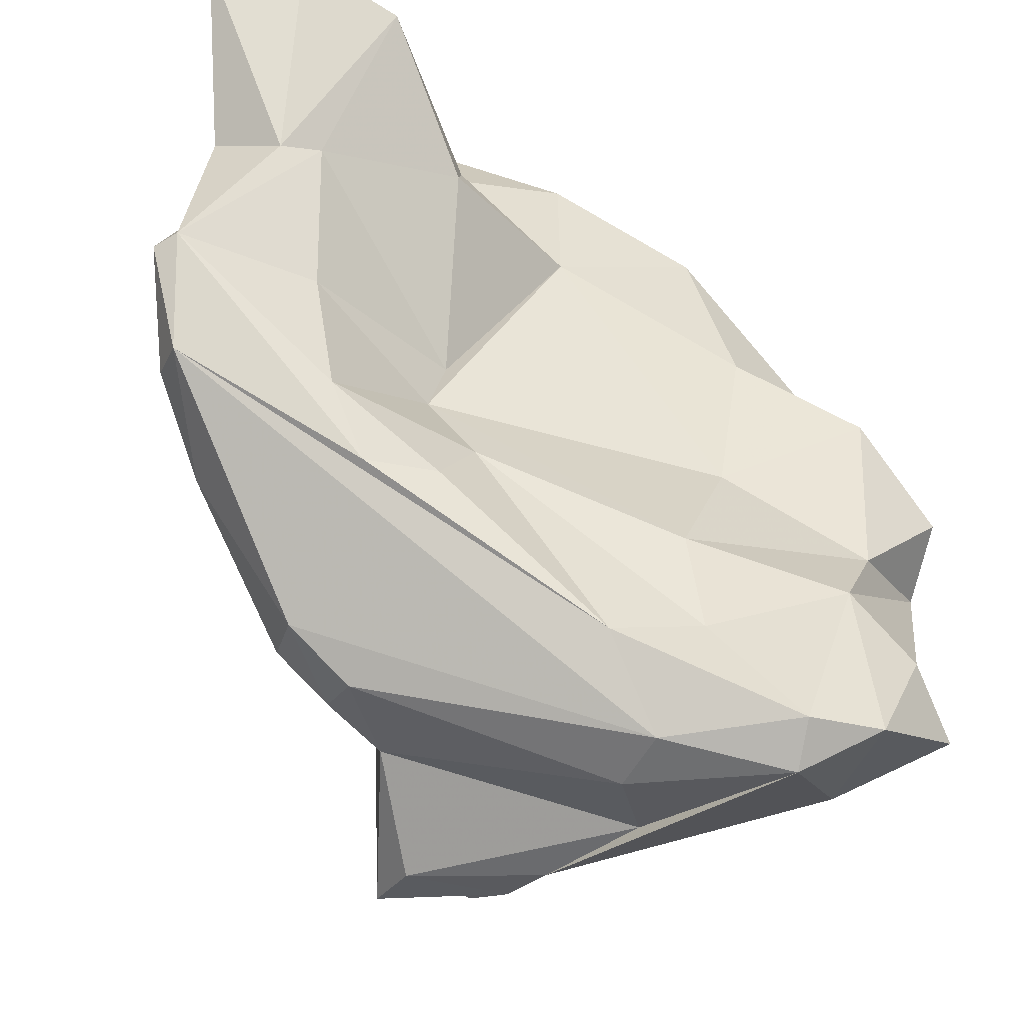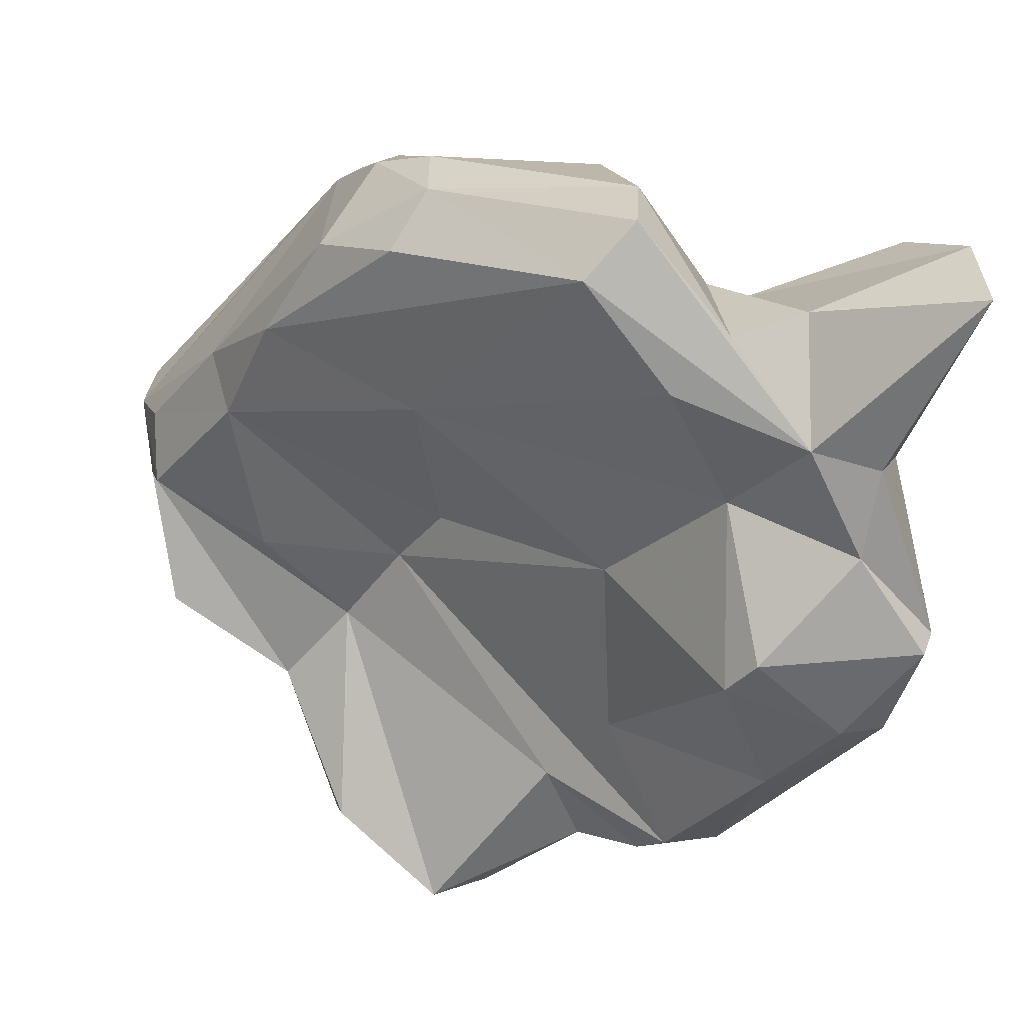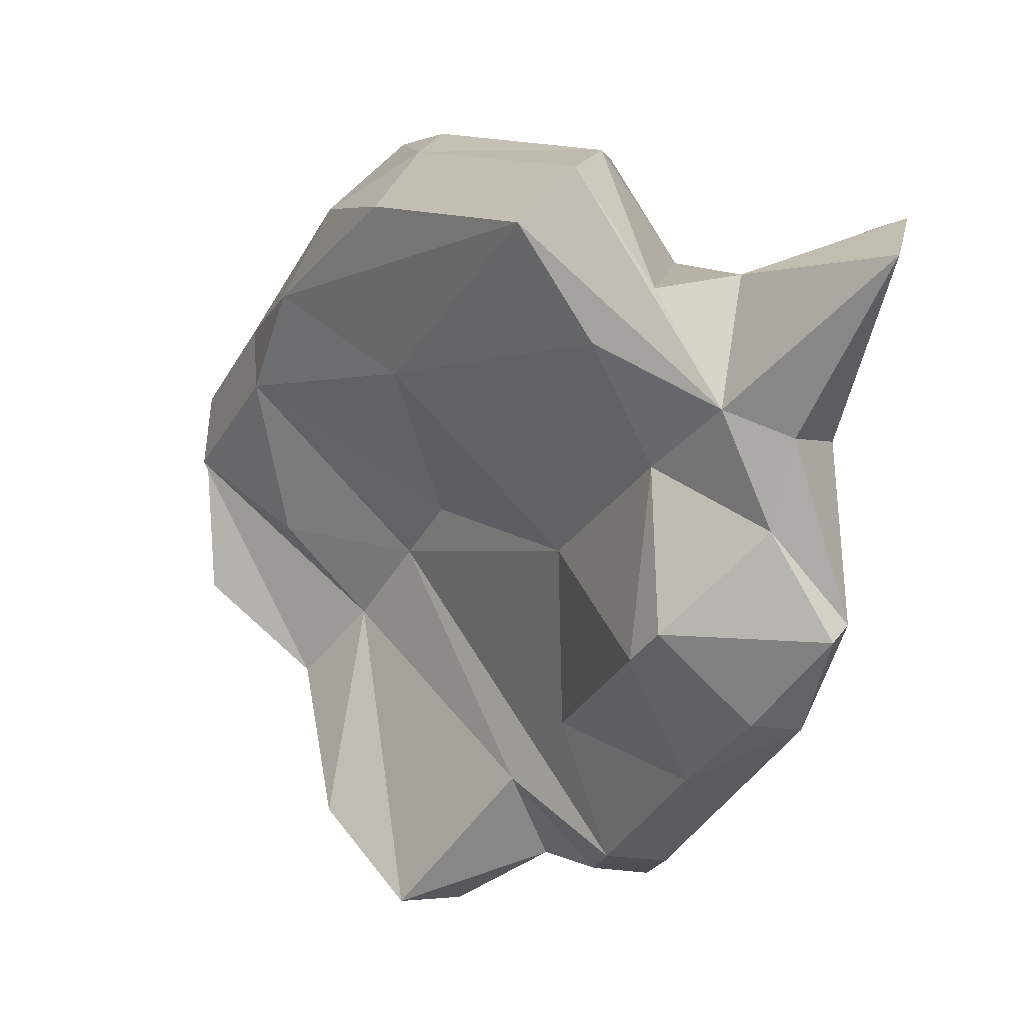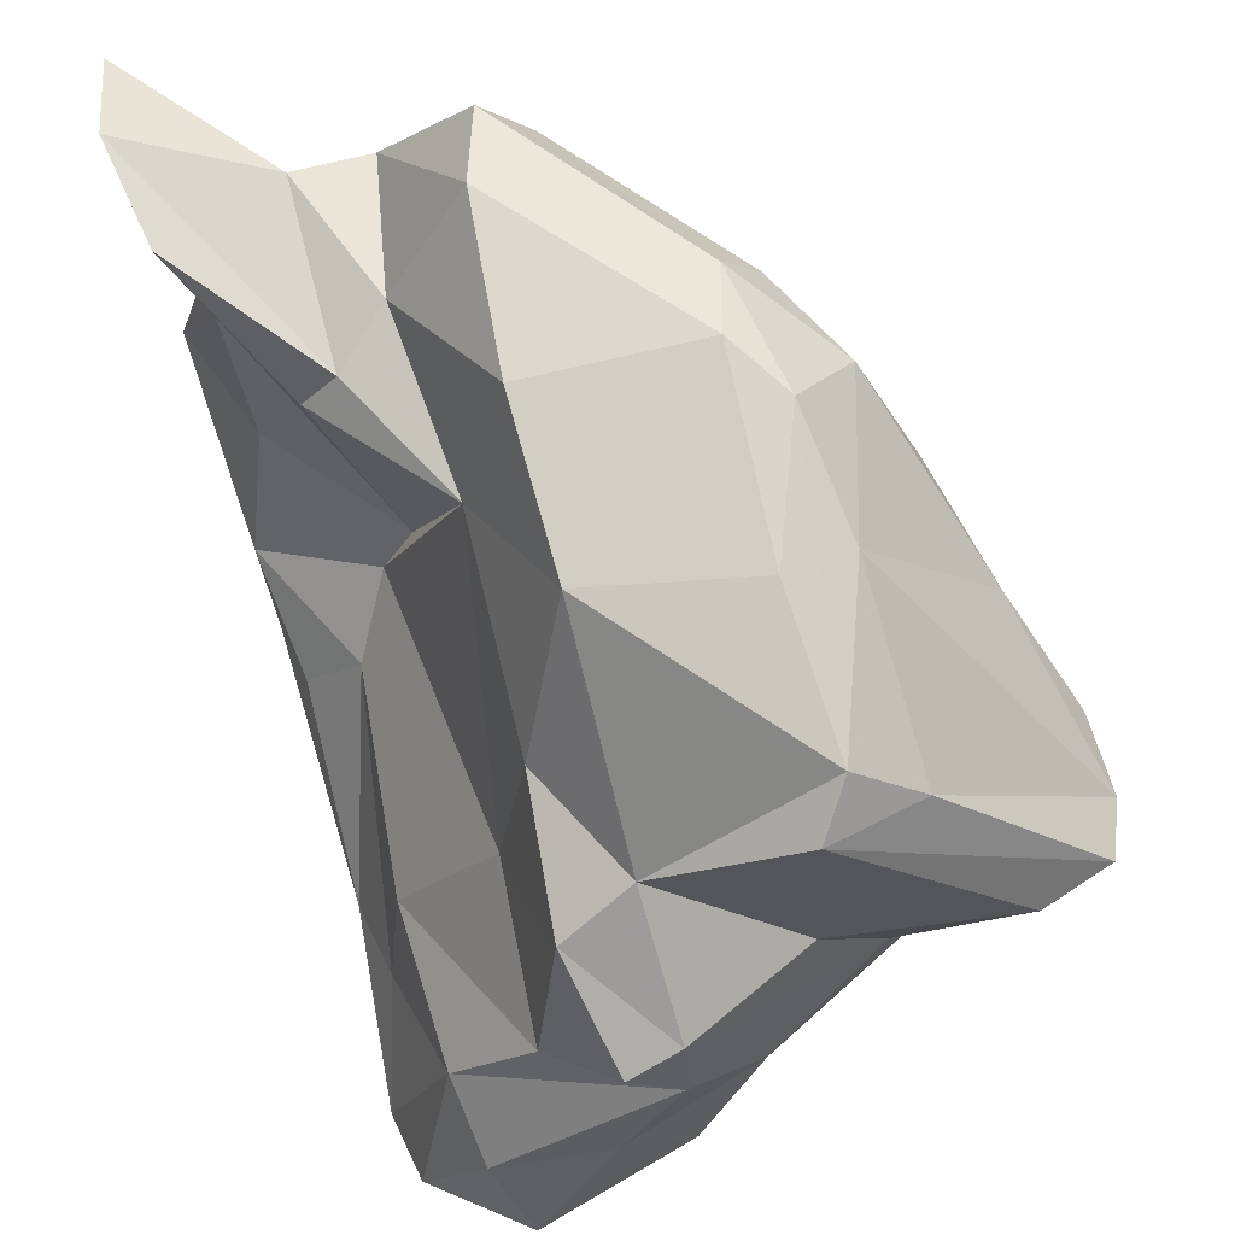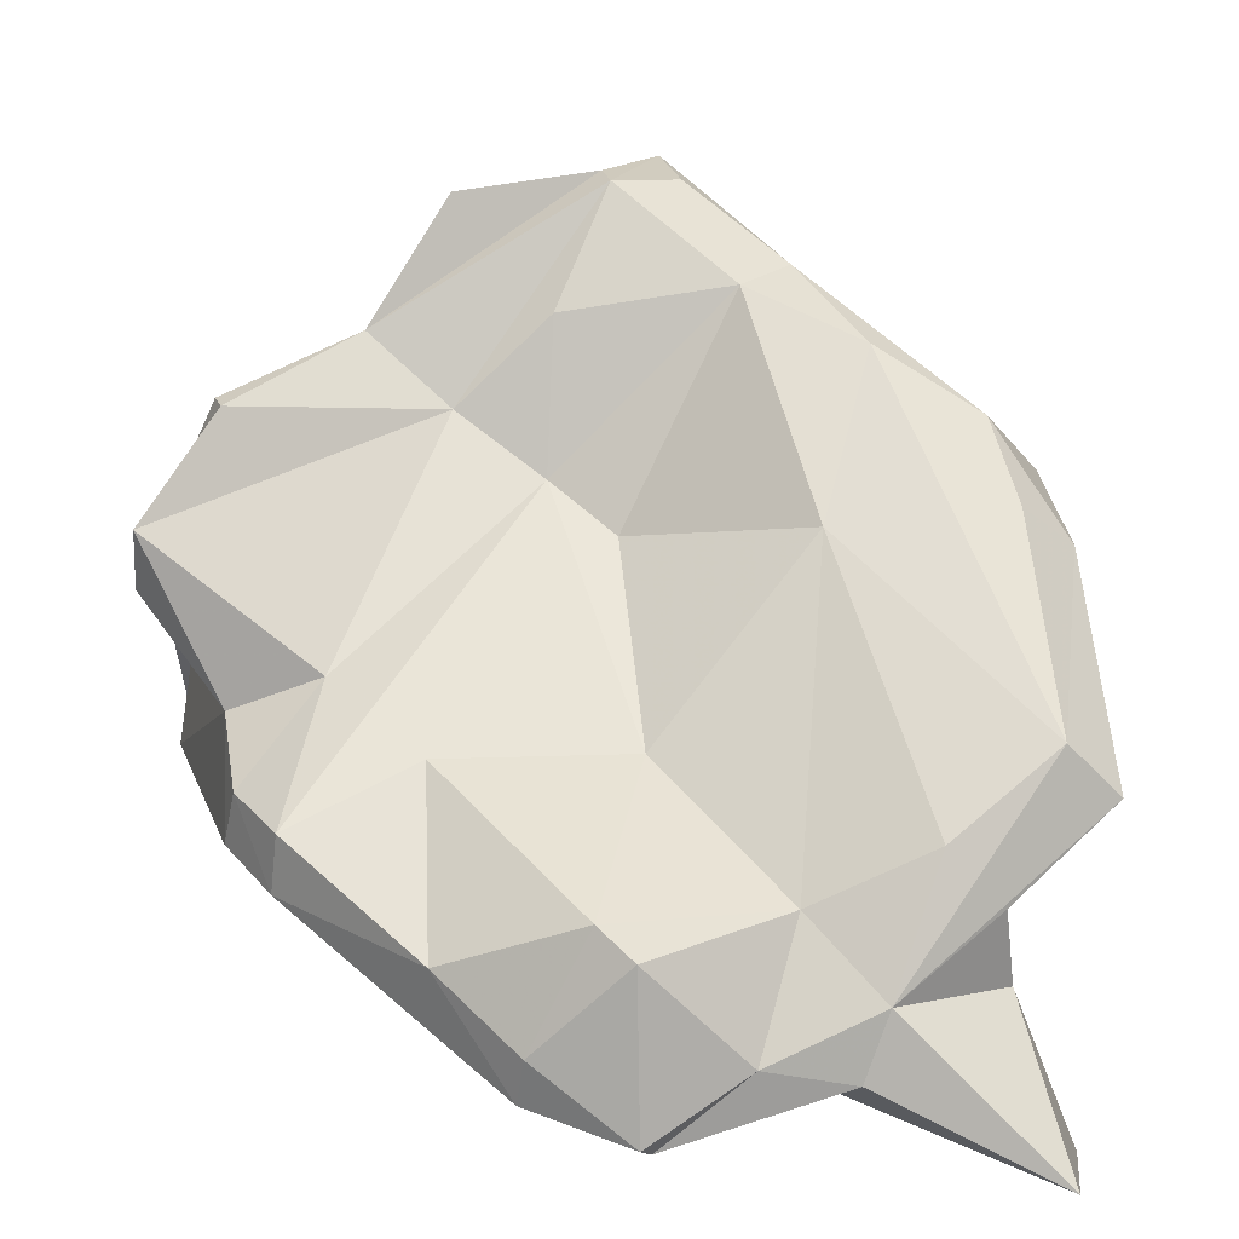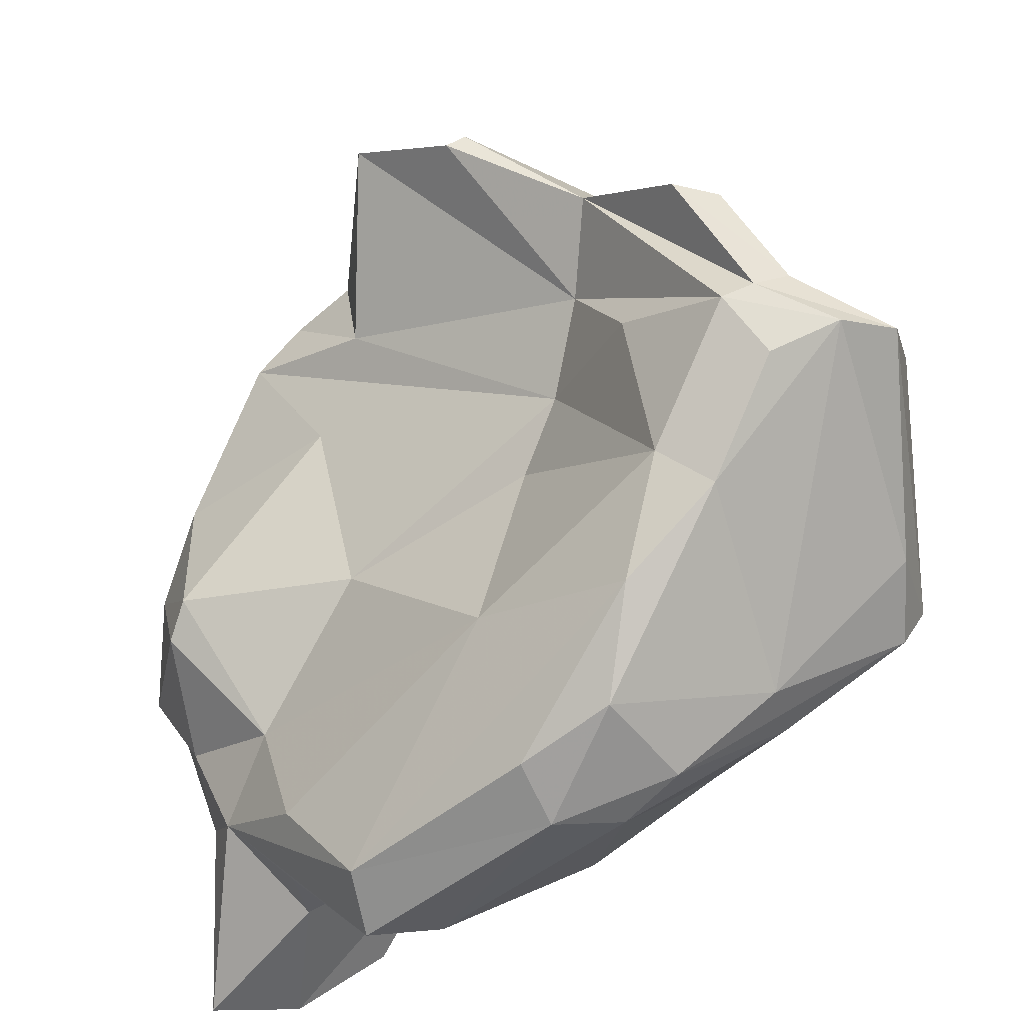
<metadata>
{"format":"obj","ext":"obj","renderer":"f3d","projection":"perspective","resolution":1024,"background":"white","views":[{"elev":-36.3,"azim":-14.1,"up":"+Z"},{"elev":31.8,"azim":-107.2,"up":"+Z"},{"elev":22.2,"azim":-91.8,"up":"+Z"},{"elev":53.0,"azim":72.3,"up":"+Z"},{"elev":24.8,"azim":-86.8,"up":"+Y"},{"elev":61.7,"azim":-9.1,"up":"+Y"}]}
</metadata>
<code>
v 186.5 274.2 70.86
v 187.2 276.2 68.06
v 187.1 273.7 71.11
v 187.6 275.8 73.6
v 188.6 277.8 65.66
v 188 275.2 76.1
v 187.1 272.9 81.36
v 187.3 274.8 67.85
v 192.7 274.5 64.73
v 187.4 278.8 70.72
v 189.8 274 75.33
v 191.5 278 61.43
v 190.7 276.5 79.78
v 190.1 278.8 74.53
v 188 279.5 69.69
v 188.5 277.1 76.75
v 193.2 281 65.18
v 190.5 280.5 77.95
v 189.9 272.3 81.54
v 190.4 278.8 79.51
v 191.2 274.9 71.14
v 193 280.1 60.33
v 193.3 278.4 59.96
v 195.7 277.8 71.14
v 199.6 274.6 60.45
v 191 274.2 75.67
v 192.9 272.7 80.36
v 192.3 282.4 80.85
v 194.8 280 82.21
v 191.7 274.2 67.03
v 197 285.9 74.91
v 192.5 280.9 82.34
v 194.8 281.4 59.87
v 195 277.1 69.14
v 201.1 275.6 57.81
v 193.5 281.2 70.62
v 198.1 285.1 81.35
v 191.4 279.8 61.63
v 194.8 282.5 62.49
v 194.9 274.7 64.88
v 195.4 275.4 76.72
v 196.2 284.1 57.49
v 199.3 284.6 69.62
v 195.7 286 57.65
v 195.7 276.3 77.76
v 199.3 284.4 57.45
v 197.5 286.4 79.9
v 201.1 289.4 76.06
v 199.9 282.7 57.27
v 201.9 280.1 57.68
v 194.7 277.9 78.92
v 200.7 277.4 57.37
v 198.4 288.3 59.51
v 196.2 276 66.79
v 199.4 278.3 76.52
v 202.1 275.3 64.28
v 200.1 287.8 79.09
v 202.5 290.4 72.64
v 201.6 287.1 65.1
v 200.5 285.6 67.66
v 204.1 277.6 68.51
v 199.7 279.4 80.71
v 204 279.4 78.42
v 202.2 289.1 62.74
v 202 285.6 80.62
v 206.9 275.3 63.22
v 202.4 274.8 61.11
v 200.3 284.4 81.35
v 202.5 289.6 67.73
v 199 288.3 59.25
v 205 292.5 69.09
v 204.8 274 58.09
v 204.8 275.1 57.01
v 206.1 292.2 70.96
v 209.3 281.1 61.5
v 204 290.5 73.97
v 204.4 292.3 64.86
v 206 292.4 68.78
v 208.1 287.8 67.18
v 207.3 279 58.7
v 208.8 277.7 71.35
v 207.1 274.3 58.16
v 205.6 284 79.09
v 205 278.1 73.4
v 208 288.5 68.06
v 205.8 291.9 65.21
v 208.4 277.2 65.96
v 208.3 292.2 70.25
v 205.2 286.1 78.71
v 207.2 291.8 68.27
v 208.8 275.7 61.4
v 209.7 284.2 76.96
v 210.1 280.9 62.5
v 210 291.4 70.32
v 208.5 279.7 72.74
v 210 276.6 59.55
v 211 280.3 66.88
v 209.5 284 69.72
v 209.8 286.3 75.27
v 210.2 282.6 65.91
v 209 286.2 67.74
v 210.3 278.8 63.34
v 210.6 289.2 70.1
v 210.7 283.3 75.7
v 211.1 280.1 69.13
v 211.3 278.6 68.63
g foo
f 30 3 9
f 8 3 1
f 9 3 8
f 40 30 9
f 8 1 2
f 40 9 25
f 54 40 25
f 54 25 67
f 2 5 8
f 25 9 8
f 67 25 72
f 12 8 5
f 35 25 8
f 72 25 35
f 82 72 73
f 35 8 12
f 73 72 35
f 5 38 12
f 35 12 23
f 52 35 23
f 52 73 35
f 22 12 38
f 12 22 23
f 33 23 22
f 33 52 23
f 11 6 3
f 21 26 3
f 26 11 3
f 34 21 30
f 3 6 4
f 21 3 30
f 54 34 30
f 34 54 56
f 3 4 1
f 40 54 30
f 4 10 1
f 2 1 10
f 56 54 67
f 66 56 67
f 10 15 2
f 66 67 72
f 72 82 66
f 82 91 66
f 2 15 5
f 96 91 82
f 5 15 17
f 38 5 17
f 80 82 73
f 96 82 80
f 38 39 22
f 50 52 33
f 52 50 73
f 33 22 39
f 49 73 50
f 80 73 49
f 44 33 39
f 42 33 44
f 50 33 42
f 50 42 49
f 46 49 42
f 46 42 44
f 7 11 19
f 27 19 11
f 26 27 11
f 41 27 26
f 41 26 24
f 16 6 7
f 11 7 6
f 24 26 21
f 34 24 21
f 55 24 34
f 61 55 34
f 6 16 4
f 61 34 56
f 87 61 56
f 4 16 14
f 56 66 87
f 14 10 4
f 66 97 87
f 66 91 97
f 102 97 91
f 36 15 14
f 15 10 14
f 91 96 102
f 36 17 15
f 17 36 38
f 60 38 36
f 93 102 96
f 80 93 96
f 39 38 60
f 80 75 93
f 39 60 59
f 80 49 75
f 44 39 59
f 59 53 44
f 70 75 49
f 46 70 49
f 70 46 53
f 46 44 53
f 45 19 27
f 45 27 41
f 7 19 13
f 13 19 45
f 55 51 45
f 55 45 41
f 41 24 55
f 13 16 7
f 51 13 45
f 51 20 13
f 61 84 55
f 84 61 81
f 13 20 16
f 87 81 61
f 81 87 106
f 18 14 16
f 87 97 106
f 31 14 18
f 31 36 14
f 93 100 102
f 100 97 102
f 60 36 43
f 100 93 75
f 64 53 59
f 75 70 79
f 64 79 70
f 70 53 64
f 62 51 55
f 62 55 63
f 62 29 51
f 84 63 55
f 32 20 29
f 29 20 51
f 63 84 95
f 95 84 81
f 28 16 32
f 32 16 20
f 105 95 81
f 81 106 105
f 16 28 18
f 98 95 105
f 28 31 18
f 101 98 105
f 100 101 105
f 105 106 97
f 105 97 100
f 43 36 31
f 43 31 58
f 58 60 43
f 75 101 100
f 69 59 60
f 79 101 75
f 69 71 59
f 71 64 59
f 78 64 71
f 64 78 77
f 79 64 77
f 86 79 77
f 85 79 86
f 68 29 62
f 68 62 63
f 32 29 37
f 37 29 68
f 83 68 63
f 83 63 92
f 92 63 95
f 28 32 37
f 95 104 92
f 104 95 98
f 37 47 28
f 47 48 28
f 28 48 31
f 58 31 48
f 103 104 98
f 101 103 98
f 58 69 60
f 69 58 71
f 103 101 79
f 85 103 79
f 77 78 90
f 94 90 78
f 94 103 85
f 90 94 85
f 90 85 86
f 86 77 90
f 37 68 65
f 65 68 83
f 92 65 83
f 89 65 92
f 57 47 37
f 57 37 65
f 89 57 65
f 99 89 92
f 99 92 104
f 57 48 47
f 88 89 99
f 76 48 57
f 76 57 89
f 76 89 88
f 94 99 104
f 104 103 94
f 58 48 76
f 74 76 88
f 94 88 99
f 58 76 74
f 71 58 74
f 71 74 88
f 78 71 88
f 78 88 94
g

</code>
